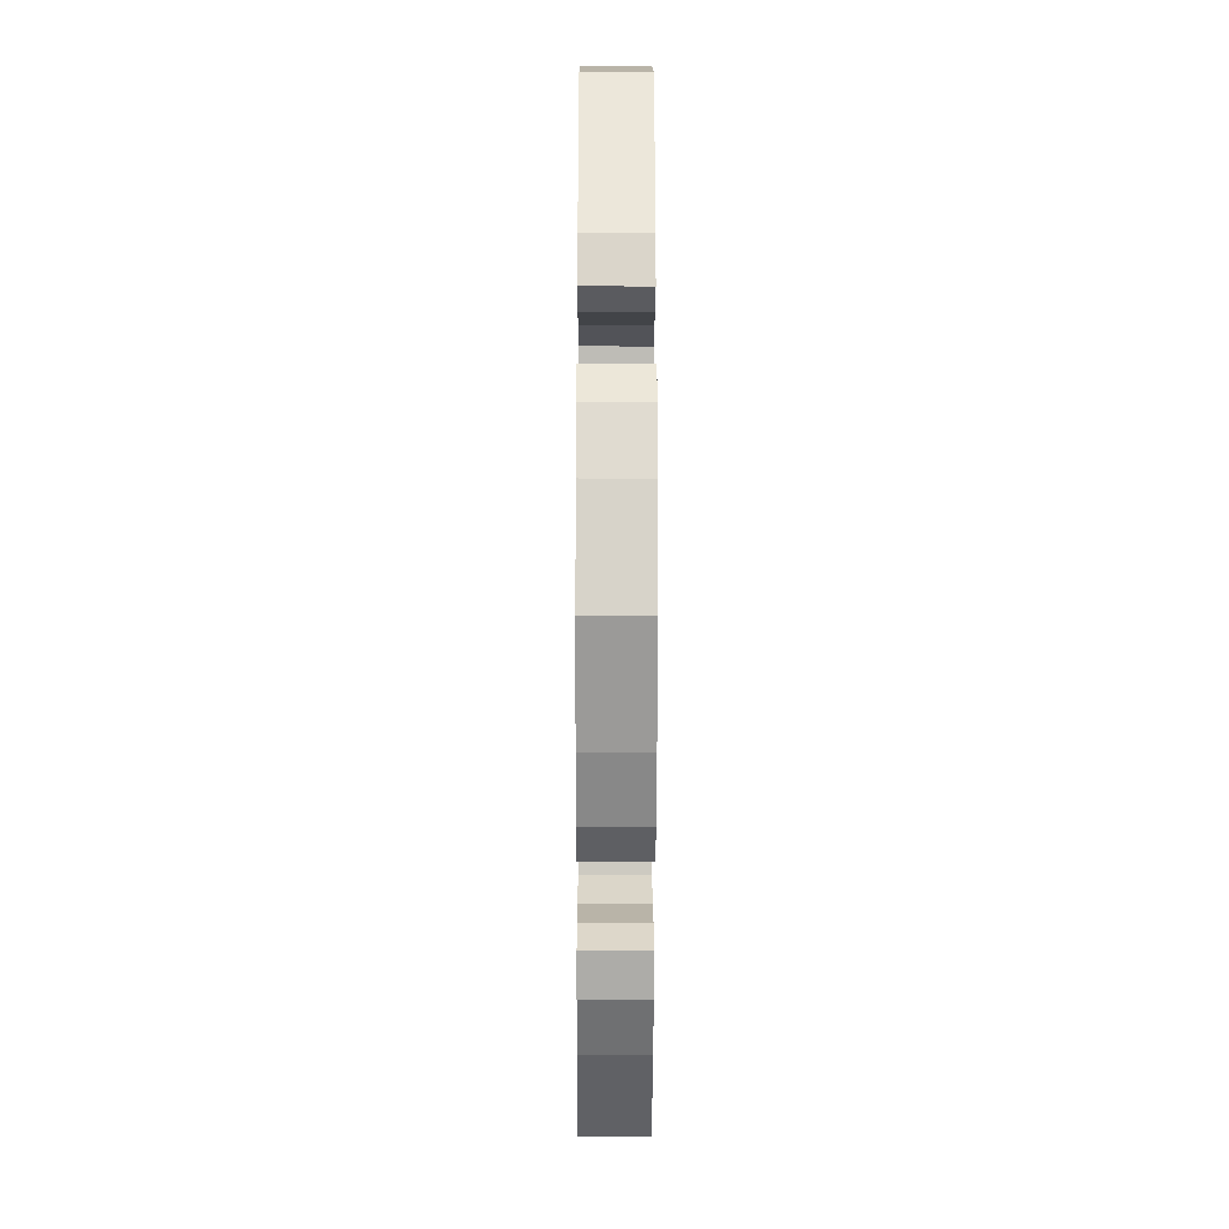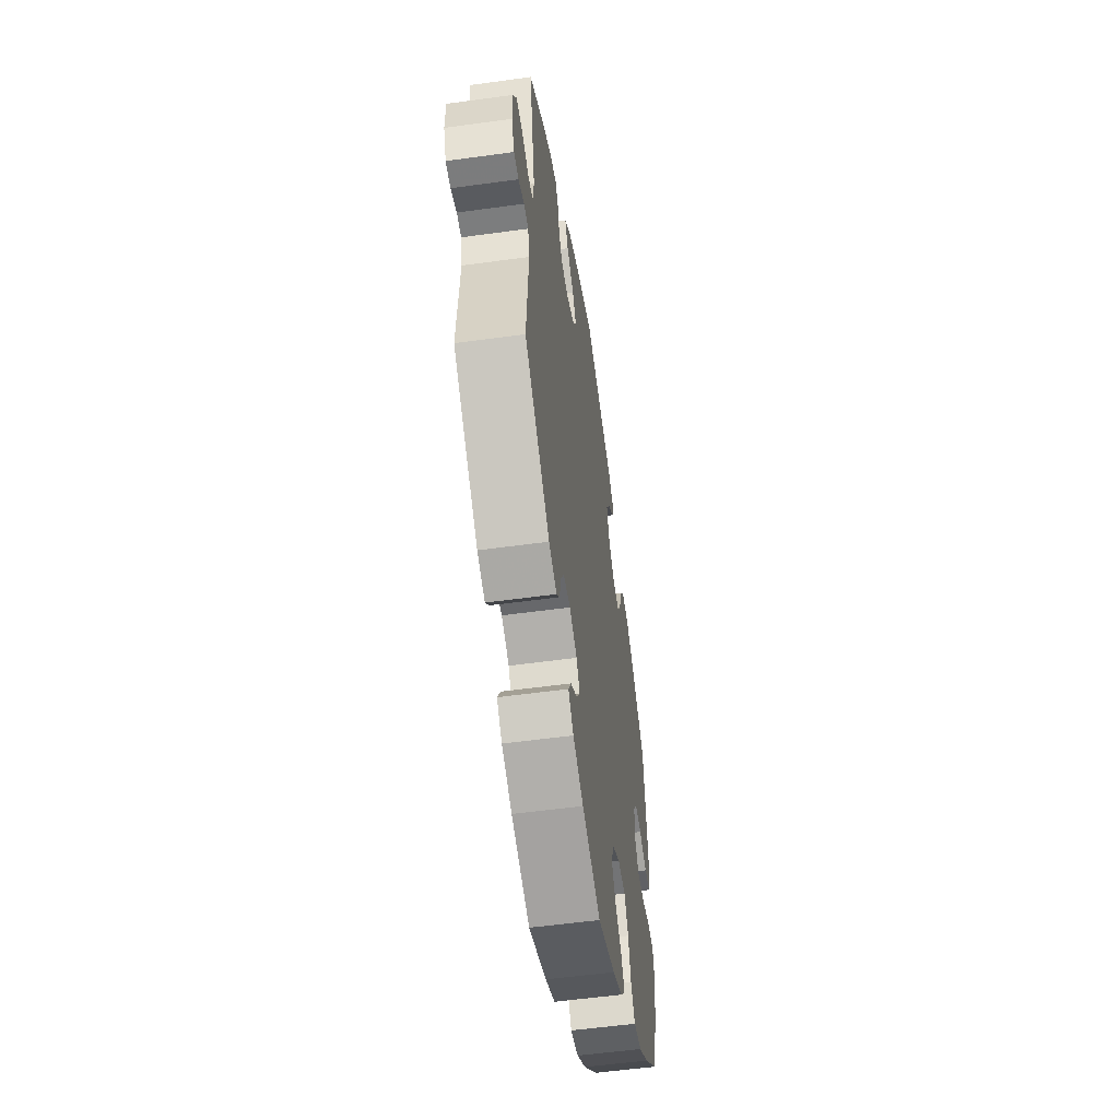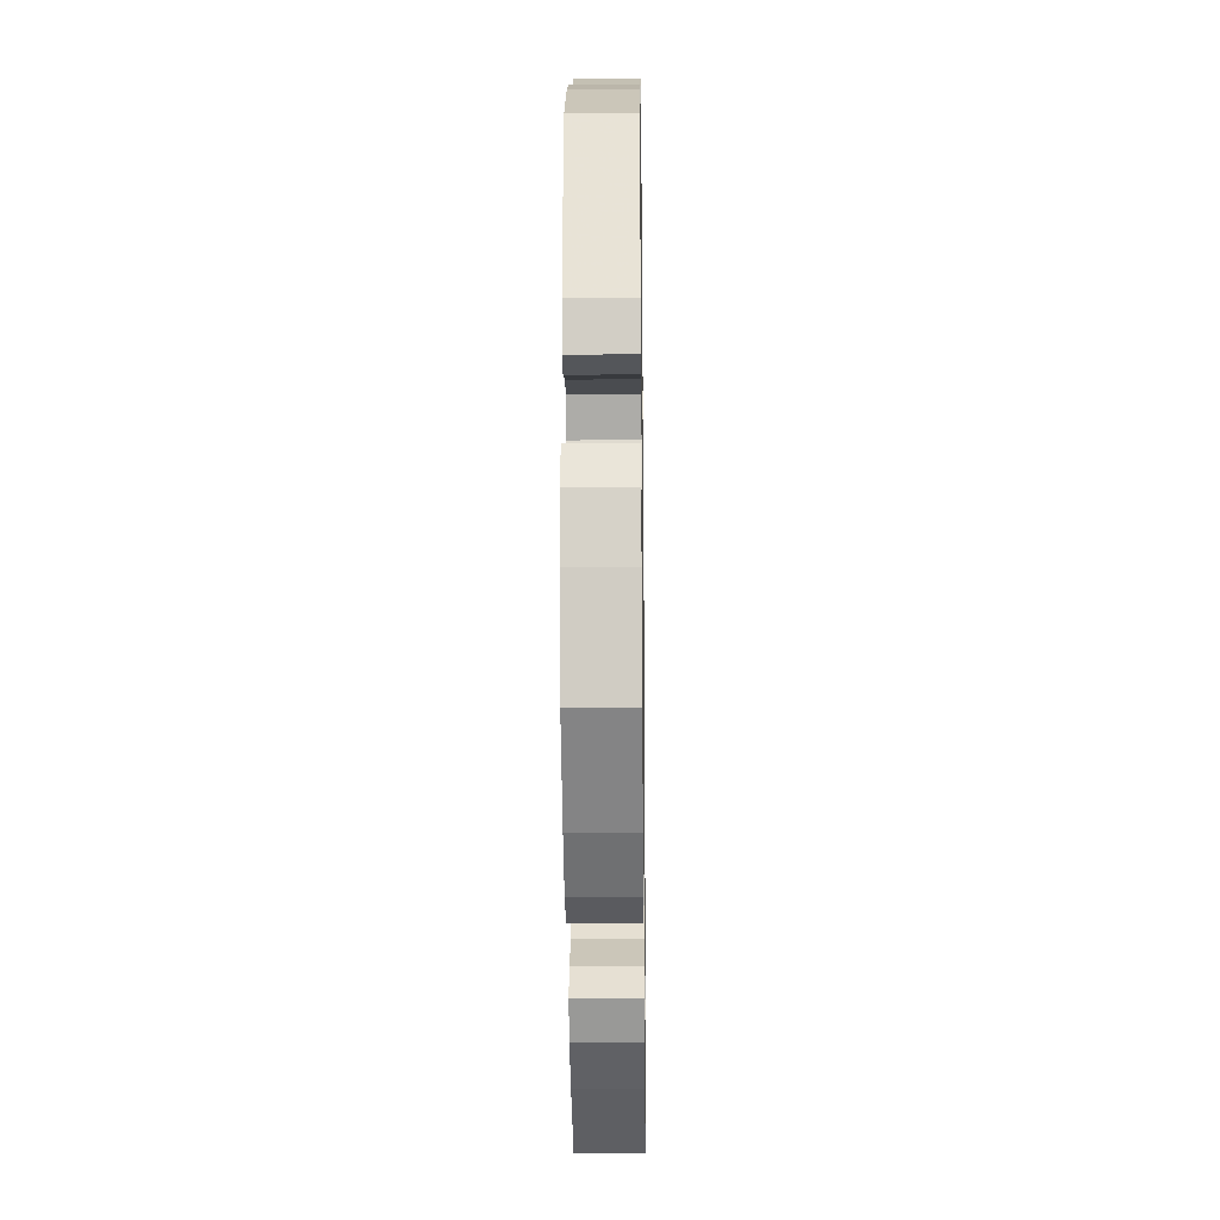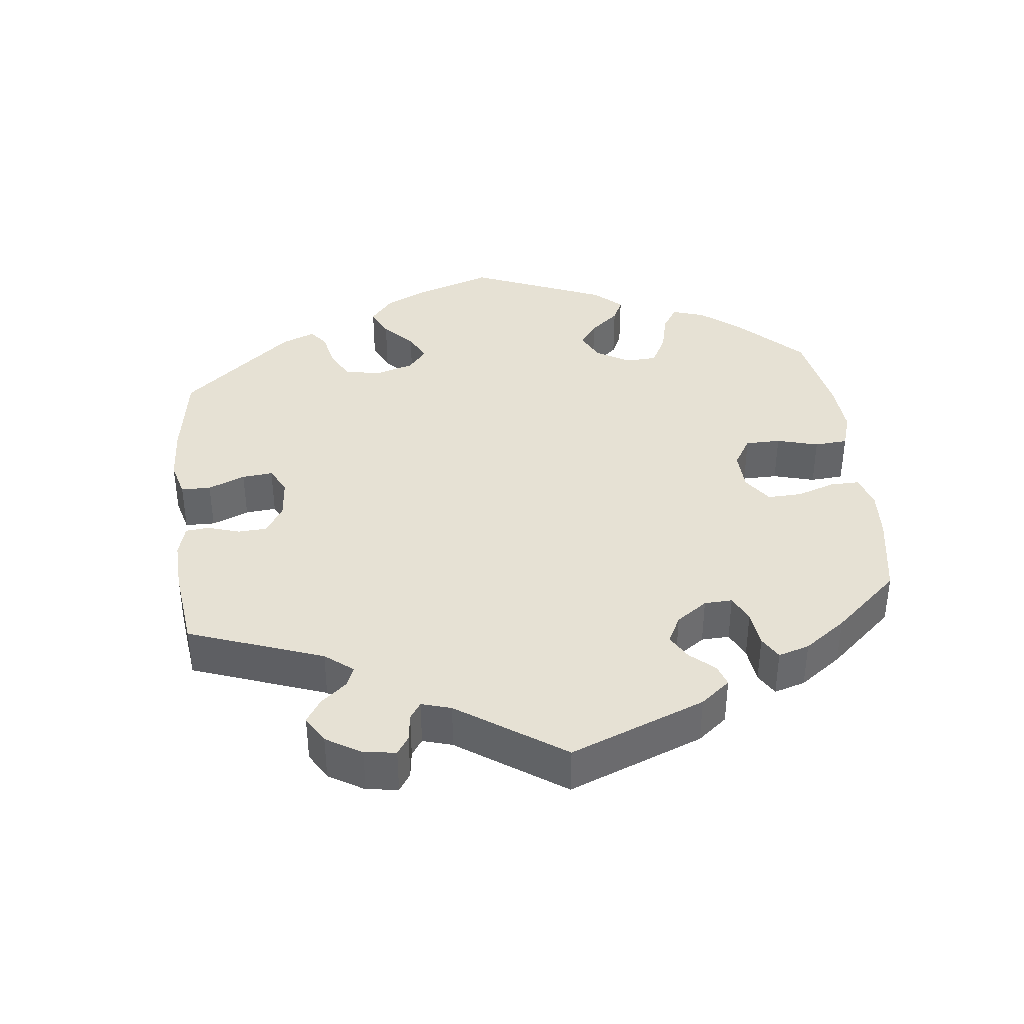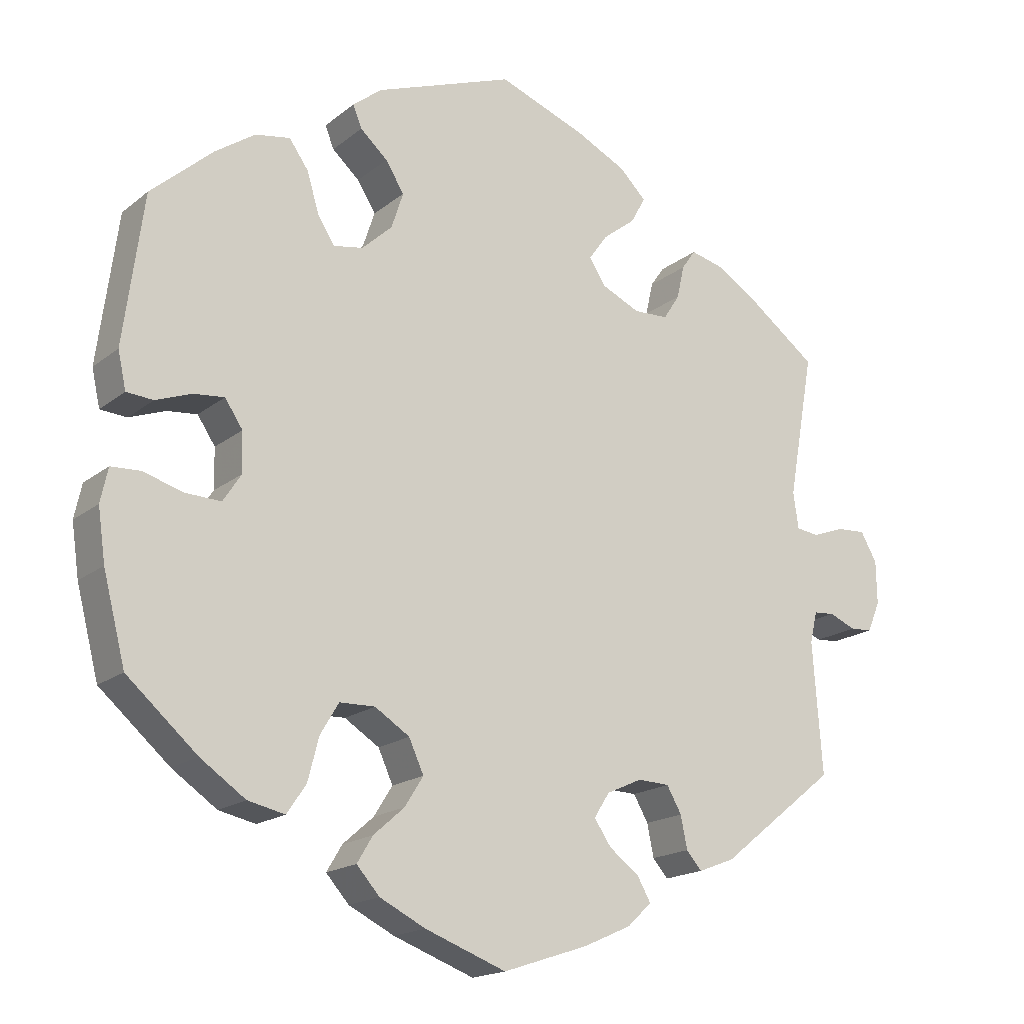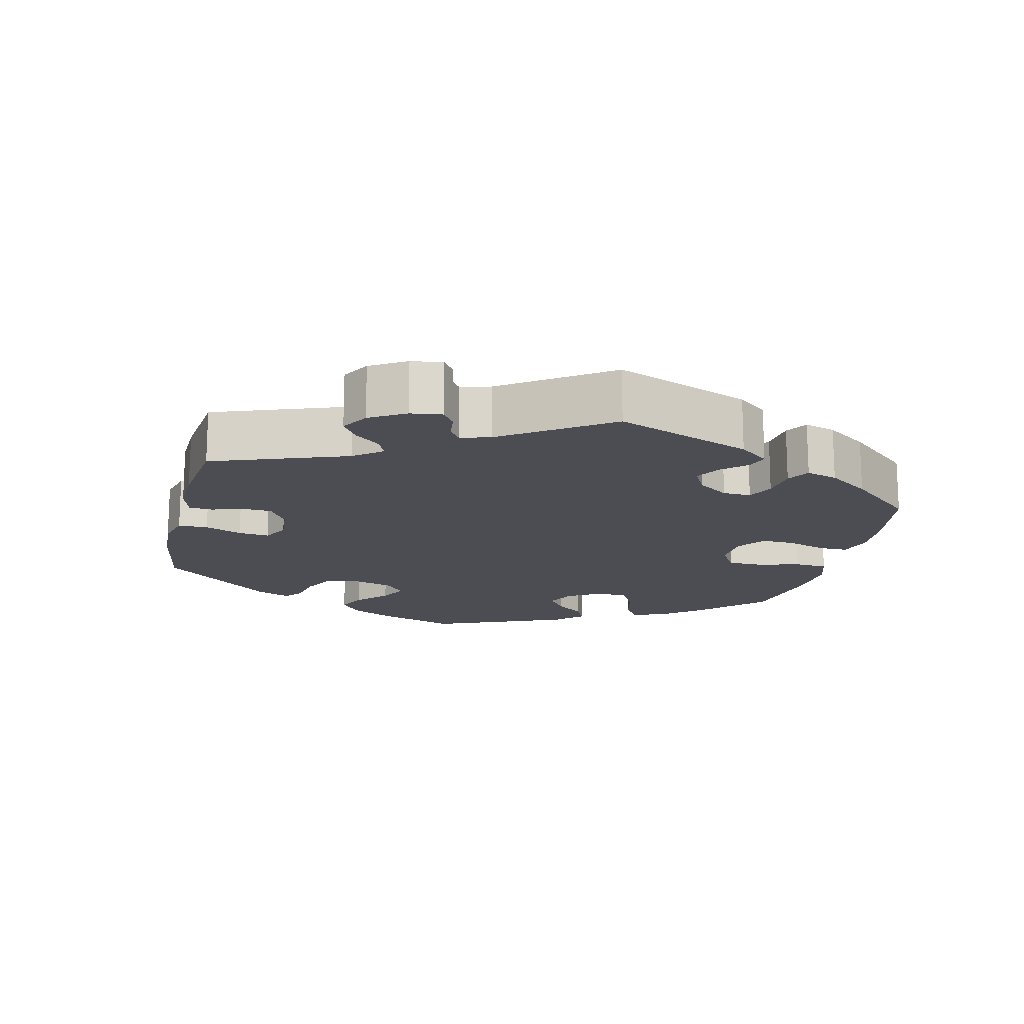
<metadata>
{"format":"obj","ext":"obj","renderer":"f3d","projection":"perspective","resolution":1024,"background":"white","views":[{"elev":-28.2,"azim":-90.2,"up":"+Z"},{"elev":-55.0,"azim":98.3,"up":"+Z"},{"elev":-20.4,"azim":-89.2,"up":"+Z"},{"elev":39.0,"azim":113.5,"up":"+Y"},{"elev":-17.6,"azim":-33.7,"up":"+Z"},{"elev":-16.3,"azim":106.8,"up":"+Y"}]}
</metadata>
<code>
v 0.466 0.07 0.094
v 0.473 0.07 0.045
v 0.504 0.07 0.041
v 0.547 0.07 0.057
v 0.586 0.07 0.059
v 0.608 0.07 0.02
v 0.609 0.07 -0.038
v 0.592 0.07 -0.079
v 0.562 0.07 -0.081
v 0.526 0.07 -0.066
v 0.498 0.07 -0.068
v 0.488 0.07 -0.11
v 0.501 0.07 -0.288
v 0.343 0.07 -0.414
v 0.294 0.07 -0.433
v 0.273 0.07 -0.409
v 0.264 0.07 -0.365
v 0.244 0.07 -0.33
v 0.201 0.07 -0.328
v 0.153 0.07 -0.35
v 0.132 0.07 -0.383
v 0.155 0.07 -0.417
v 0.196 0.07 -0.448
v 0.214 0.07 -0.48
v 0.181 0.07 -0.511
v 0.116 0.07 -0.54
v 0.001 0.07 -0.578
v -0.109 0.07 -0.537
v -0.171 0.07 -0.506
v -0.202 0.07 -0.471
v -0.181 0.07 -0.436
v -0.139 0.07 -0.399
v -0.114 0.07 -0.359
v -0.134 0.07 -0.315
v -0.181 0.07 -0.285
v -0.229 0.07 -0.286
v -0.254 0.07 -0.328
v -0.269 0.07 -0.386
v -0.295 0.07 -0.424
v -0.345 0.07 -0.413
v -0.406 0.07 -0.371
v -0.501 0.07 -0.288
v -0.531 0.07 -0.171
v -0.541 0.07 -0.101
v -0.531 0.07 -0.055
v -0.491 0.07 -0.053
v -0.438 0.07 -0.069
v -0.389 0.07 -0.071
v -0.365 0.07 -0.034
v -0.366 0.07 0.02
v -0.39 0.07 0.056
v -0.431 0.07 0.052
v -0.48 0.07 0.034
v -0.516 0.07 0.037
v -0.527 0.07 0.087
v -0.5 0.07 0.289
v -0.416 0.07 0.363
v -0.362 0.07 0.4
v -0.315 0.07 0.408
v -0.289 0.07 0.371
v -0.273 0.07 0.317
v -0.25 0.07 0.281
v -0.21 0.07 0.288
v -0.169 0.07 0.326
v -0.153 0.07 0.375
v -0.178 0.07 0.415
v -0.215 0.07 0.448
v -0.227 0.07 0.478
v -0.188 0.07 0.509
v 0 0.07 0.578
v 0.119 0.07 0.533
v 0.187 0.07 0.499
v 0.223 0.07 0.463
v 0.203 0.07 0.427
v 0.159 0.07 0.393
v 0.134 0.07 0.358
v 0.156 0.07 0.323
v 0.208 0.07 0.299
v 0.255 0.07 0.301
v 0.277 0.07 0.335
v 0.287 0.07 0.38
v 0.306 0.07 0.407
v 0.35 0.07 0.396
v 0.409 0.07 0.359
v 0.501 0.07 0.29
v 0.466 0 0.094
v 0.473 0 0.045
v 0.504 0 0.041
v 0.547 0 0.057
v 0.586 0 0.059
v 0.608 0 0.02
v 0.609 0 -0.038
v 0.592 0 -0.079
v 0.562 0 -0.081
v 0.526 0 -0.066
v 0.498 0 -0.068
v 0.488 0 -0.11
v 0.501 0 -0.288
v 0.343 0 -0.414
v 0.294 0 -0.433
v 0.273 0 -0.409
v 0.264 0 -0.365
v 0.244 0 -0.33
v 0.201 0 -0.328
v 0.153 0 -0.35
v 0.132 0 -0.383
v 0.155 0 -0.417
v 0.196 0 -0.448
v 0.214 0 -0.48
v 0.181 0 -0.511
v 0.116 0 -0.54
v 0.001 0 -0.578
v -0.109 0 -0.537
v -0.171 0 -0.506
v -0.202 0 -0.471
v -0.181 0 -0.436
v -0.139 0 -0.399
v -0.114 0 -0.359
v -0.134 0 -0.315
v -0.181 0 -0.285
v -0.229 0 -0.286
v -0.254 0 -0.328
v -0.269 0 -0.386
v -0.295 0 -0.424
v -0.345 0 -0.413
v -0.406 0 -0.371
v -0.501 0 -0.288
v -0.531 0 -0.171
v -0.541 0 -0.101
v -0.531 0 -0.055
v -0.491 0 -0.053
v -0.438 0 -0.069
v -0.389 0 -0.071
v -0.365 0 -0.034
v -0.366 0 0.02
v -0.39 0 0.056
v -0.431 0 0.052
v -0.48 0 0.034
v -0.516 0 0.037
v -0.527 0 0.087
v -0.5 0 0.289
v -0.416 0 0.363
v -0.362 0 0.4
v -0.315 0 0.408
v -0.289 0 0.371
v -0.273 0 0.317
v -0.25 0 0.281
v -0.21 0 0.288
v -0.169 0 0.326
v -0.153 0 0.375
v -0.178 0 0.415
v -0.215 0 0.448
v -0.227 0 0.478
v -0.188 0 0.509
v 0 0 0.578
v 0.119 0 0.533
v 0.187 0 0.499
v 0.223 0 0.463
v 0.203 0 0.427
v 0.159 0 0.393
v 0.134 0 0.358
v 0.156 0 0.323
v 0.208 0 0.299
v 0.255 0 0.301
v 0.277 0 0.335
v 0.287 0 0.38
v 0.306 0 0.407
v 0.35 0 0.396
v 0.409 0 0.359
v 0.501 0 0.29
f 84 85 1
f 83 84 1 2
f 80 81 82 83
f 79 80 83 2
f 78 79 2
f 77 78 2
f 72 73 74 75
f 72 75 76
f 71 72 76
f 70 71 76
f 69 70 76
f 66 67 68 69
f 65 66 69 76
f 64 65 76 77
f 58 59 60 61
f 58 61 62
f 57 58 62
f 56 57 62
f 55 56 62
f 52 53 54 55
f 51 52 55 62
f 50 51 62 63
f 44 45 46 47
f 44 47 48
f 43 44 48
f 42 43 48
f 41 42 48 49
f 37 38 39 40
f 36 37 40 41
f 29 30 31 32
f 29 32 33
f 28 29 33
f 27 28 33
f 26 27 33 34
f 22 23 24 25
f 21 22 25 26
f 14 15 16 17
f 12 13 14 17
f 11 12 17 18
f 7 8 9 10
f 7 10 11
f 6 7 11
f 3 4 5 6
f 2 3 6 11
f 49 50 63 64
f 36 41 49 64
f 35 36 64 77
f 34 35 77 2
f 21 26 34
f 20 21 34
f 19 20 34 2
f 2 11 18 19
f 86 170 169
f 87 86 169 168
f 168 167 166 165
f 87 168 165 164
f 87 164 163
f 87 163 162
f 160 159 158 157
f 161 160 157
f 161 157 156
f 161 156 155
f 161 155 154
f 154 153 152 151
f 161 154 151 150
f 162 161 150 149
f 146 145 144 143
f 147 146 143
f 147 143 142
f 147 142 141
f 147 141 140
f 140 139 138 137
f 147 140 137 136
f 148 147 136 135
f 132 131 130 129
f 133 132 129
f 133 129 128
f 133 128 127
f 134 133 127 126
f 125 124 123 122
f 126 125 122 121
f 117 116 115 114
f 118 117 114
f 118 114 113
f 118 113 112
f 119 118 112 111
f 110 109 108 107
f 111 110 107 106
f 102 101 100 99
f 102 99 98 97
f 103 102 97 96
f 95 94 93 92
f 96 95 92
f 96 92 91
f 91 90 89 88
f 96 91 88 87
f 149 148 135 134
f 149 134 126 121
f 162 149 121 120
f 87 162 120 119
f 119 111 106
f 119 106 105
f 87 119 105 104
f 104 103 96 87
f 1 86 87 2
f 2 87 88 3
f 3 88 89 4
f 4 89 90 5
f 5 90 91 6
f 6 91 92 7
f 7 92 93 8
f 8 93 94 9
f 9 94 95 10
f 10 95 96 11
f 11 96 97 12
f 12 97 98 13
f 13 98 99 14
f 14 99 100 15
f 15 100 101 16
f 16 101 102 17
f 17 102 103 18
f 18 103 104 19
f 19 104 105 20
f 20 105 106 21
f 21 106 107 22
f 22 107 108 23
f 23 108 109 24
f 24 109 110 25
f 25 110 111 26
f 26 111 112 27
f 27 112 113 28
f 28 113 114 29
f 29 114 115 30
f 30 115 116 31
f 31 116 117 32
f 32 117 118 33
f 33 118 119 34
f 34 119 120 35
f 35 120 121 36
f 36 121 122 37
f 37 122 123 38
f 38 123 124 39
f 39 124 125 40
f 40 125 126 41
f 41 126 127 42
f 42 127 128 43
f 43 128 129 44
f 44 129 130 45
f 45 130 131 46
f 46 131 132 47
f 47 132 133 48
f 48 133 134 49
f 49 134 135 50
f 50 135 136 51
f 51 136 137 52
f 52 137 138 53
f 53 138 139 54
f 54 139 140 55
f 55 140 141 56
f 56 141 142 57
f 57 142 143 58
f 58 143 144 59
f 59 144 145 60
f 60 145 146 61
f 61 146 147 62
f 62 147 148 63
f 63 148 149 64
f 64 149 150 65
f 65 150 151 66
f 66 151 152 67
f 67 152 153 68
f 68 153 154 69
f 69 154 155 70
f 70 155 156 71
f 71 156 157 72
f 72 157 158 73
f 73 158 159 74
f 74 159 160 75
f 75 160 161 76
f 76 161 162 77
f 77 162 163 78
f 78 163 164 79
f 79 164 165 80
f 80 165 166 81
f 81 166 167 82
f 82 167 168 83
f 83 168 169 84
f 84 169 170 85
f 85 170 86 1

</code>
